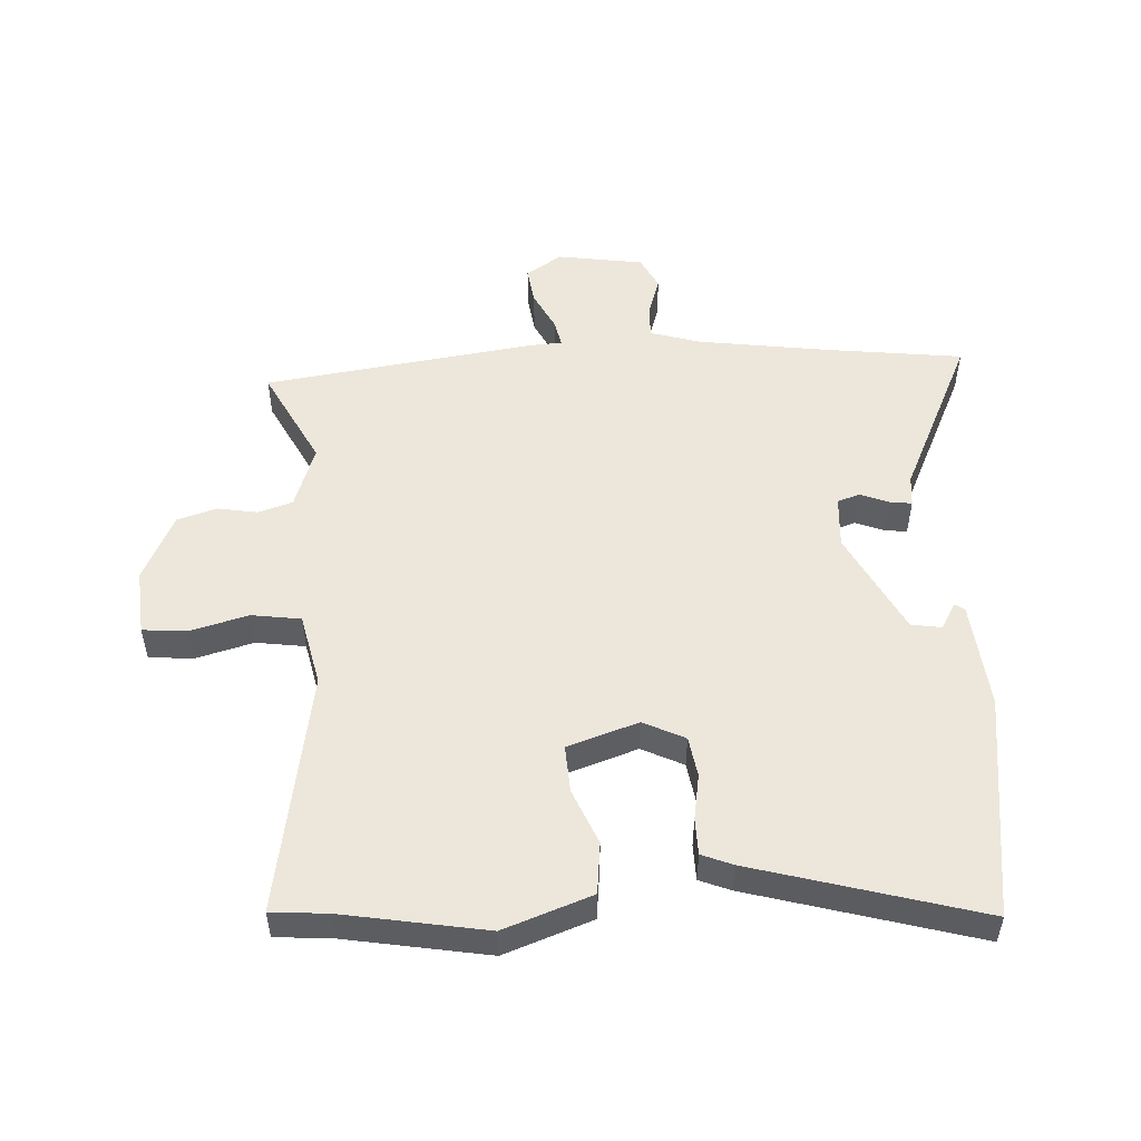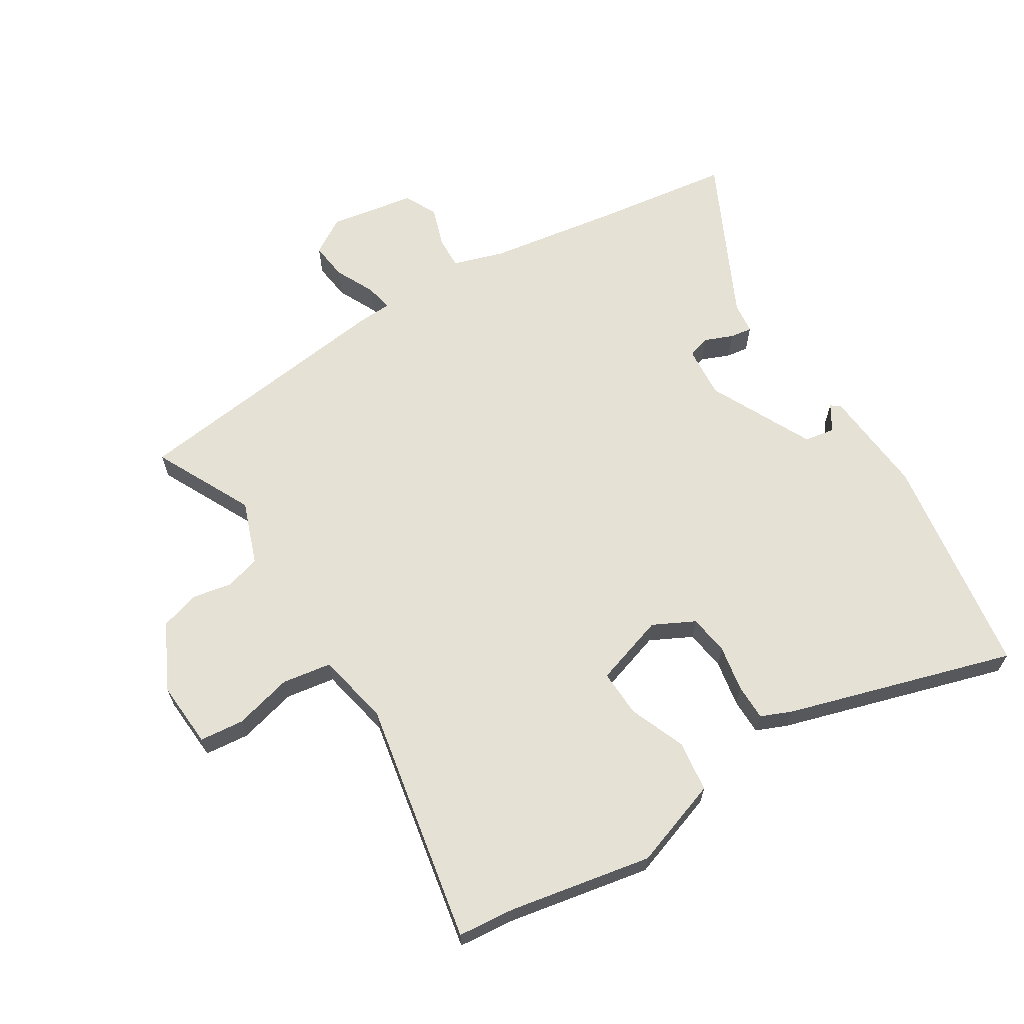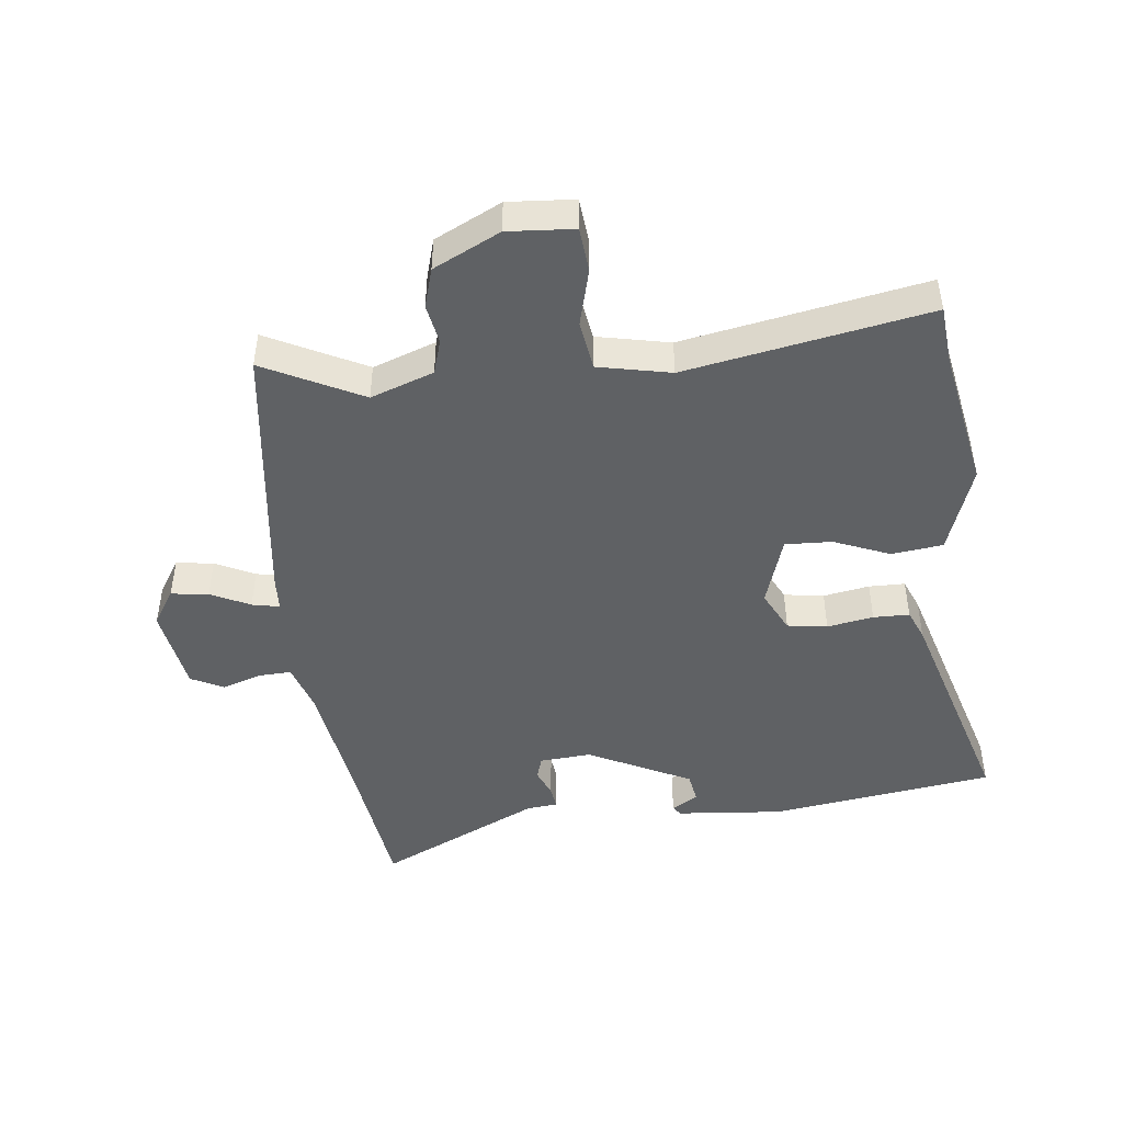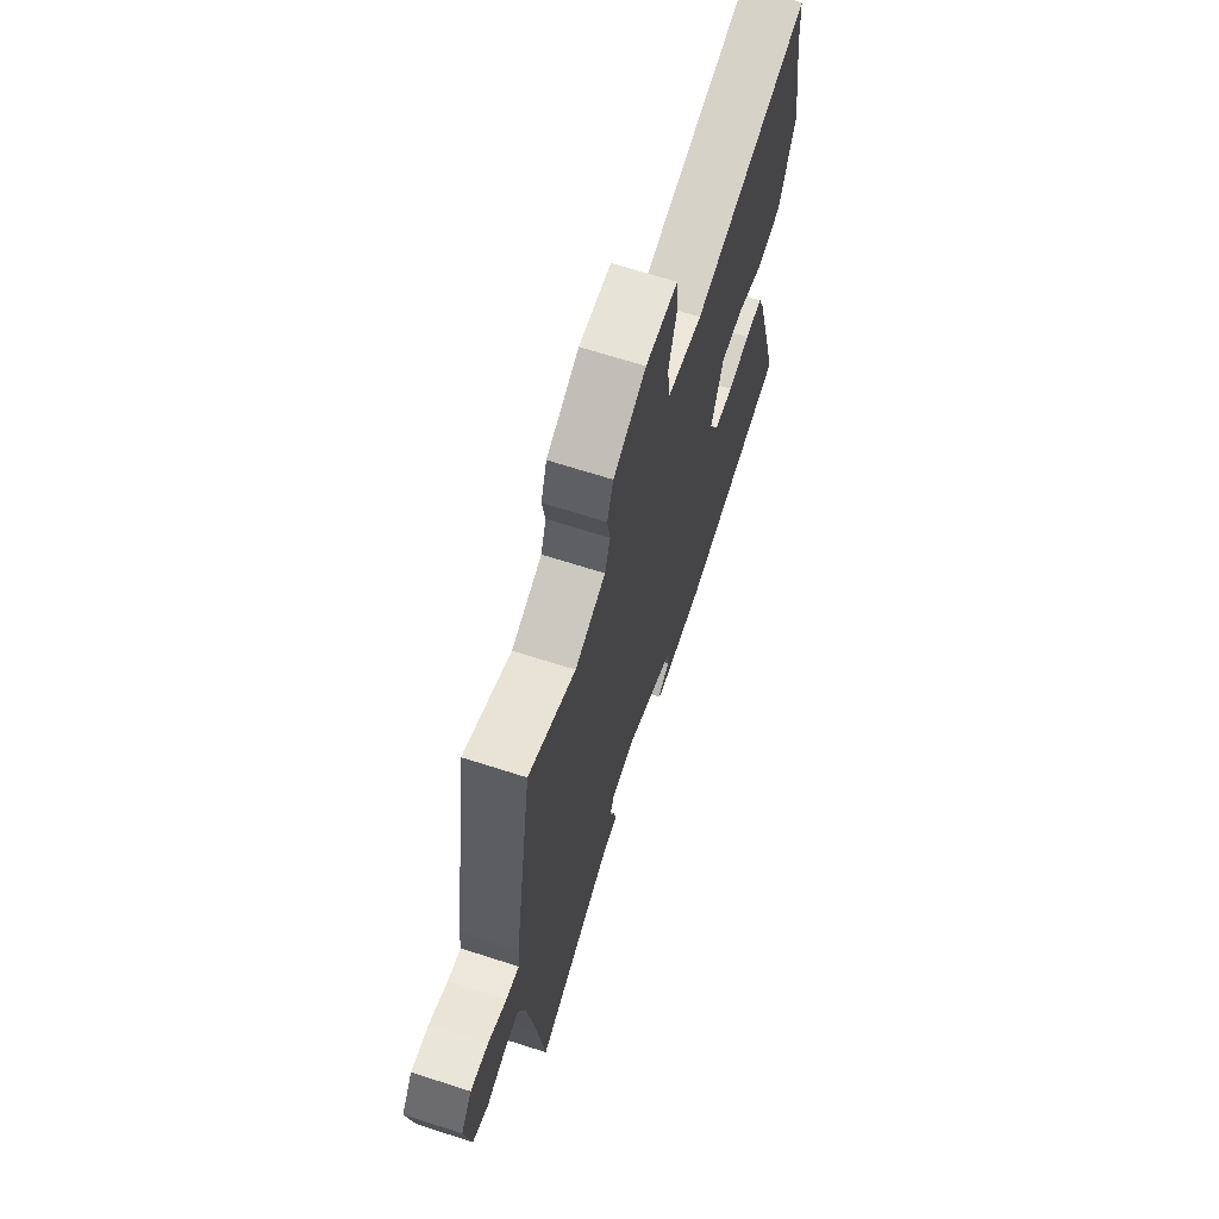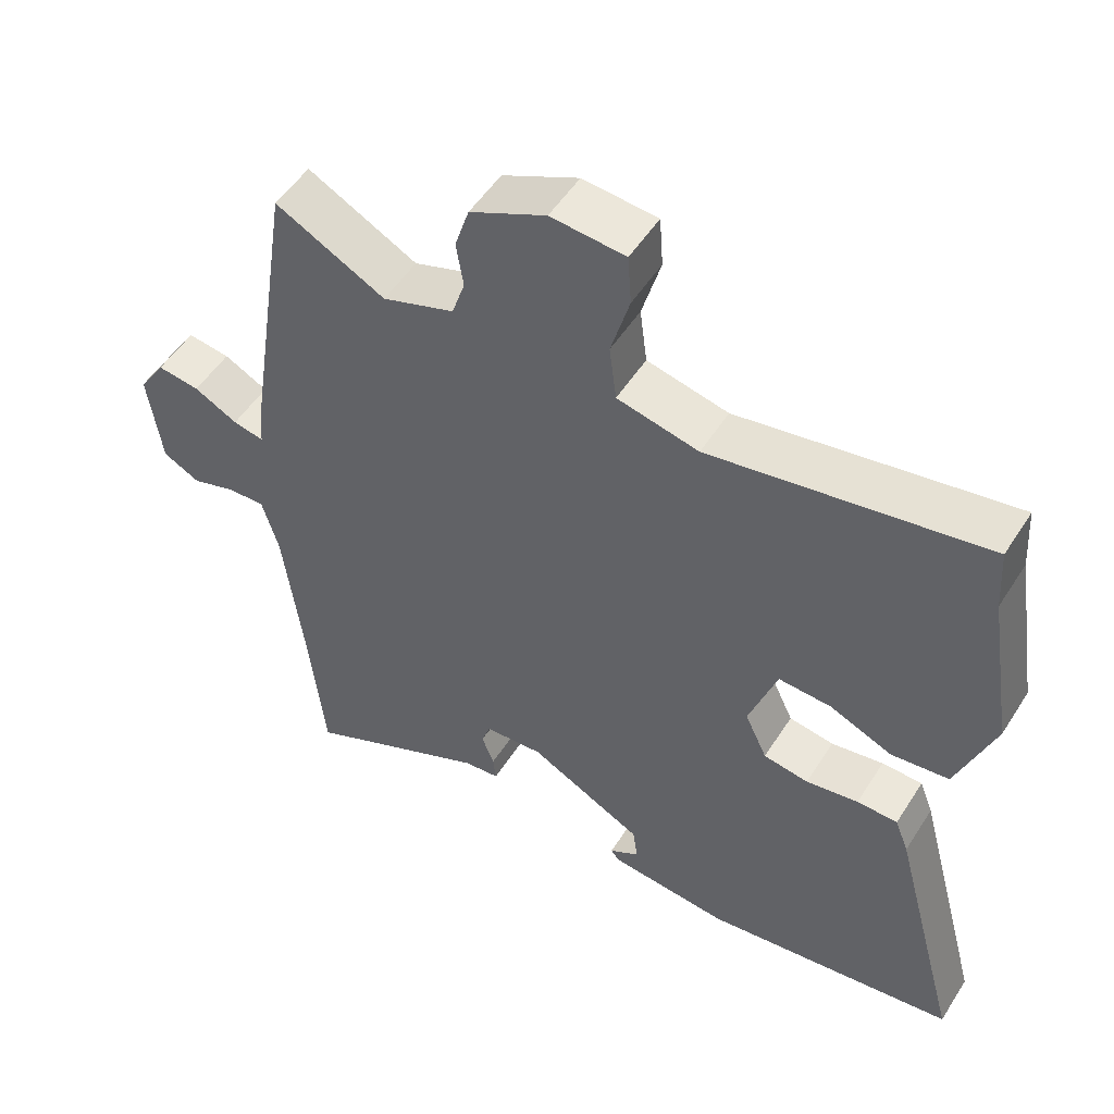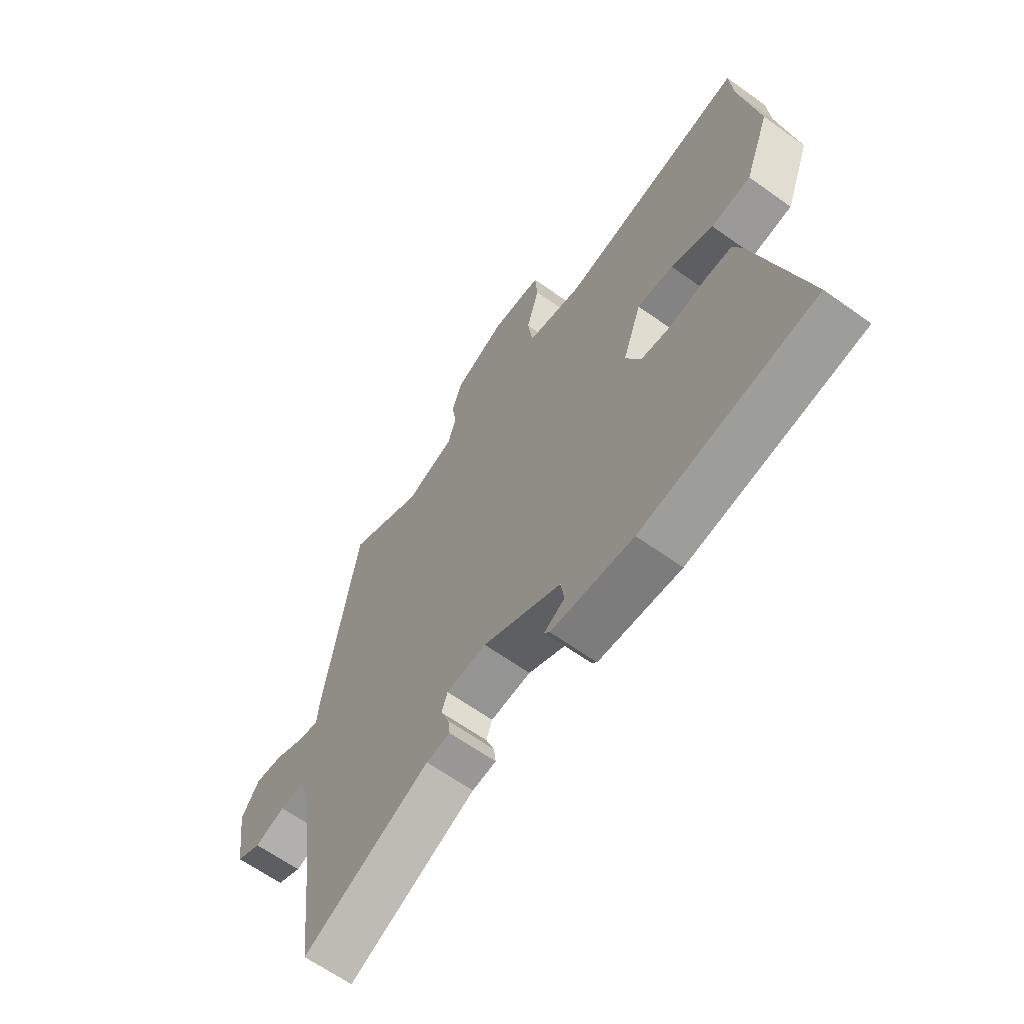
<metadata>
{"format":"obj","ext":"obj","renderer":"f3d","projection":"perspective","resolution":1024,"background":"white","views":[{"elev":52.2,"azim":87.7,"up":"+Y"},{"elev":65.0,"azim":59.9,"up":"+Y"},{"elev":-46.5,"azim":7.9,"up":"+Y"},{"elev":68.3,"azim":-72.2,"up":"+Z"},{"elev":51.7,"azim":31.6,"up":"+Z"},{"elev":-64.5,"azim":54.3,"up":"+Z"}]}
</metadata>
<code>
v -0.478 0.07 0.549
v -0.325 0.07 0.467
v -0.225 0.07 0.5
v -0.207 0.07 0.554
v -0.217 0.07 0.617
v -0.197 0.07 0.679
v -0.091 0.07 0.728
v 0.013 0.07 0.718
v 0.018 0.07 0.648
v -0.008 0.07 0.557
v 0.002 0.07 0.479
v 0.116 0.07 0.452
v 0.499 0.07 0.513
v 0.505 0.07 0.423
v 0.541 0.07 0.198
v 0.489 0.07 0.06
v 0.408 0.07 0.052
v 0.321 0.07 0.09
v 0.247 0.07 0.095
v 0.208 0.07 -0.016
v 0.239 0.07 -0.082
v 0.302 0.07 -0.093
v 0.375 0.07 -0.082
v 0.432 0.07 -0.084
v 0.451 0.07 -0.133
v 0.547 0.07 -0.492
v 0.193 0.07 -0.534
v 0.025 0.07 -0.515
v 0.014 0.07 -0.5
v 0.056 0.07 -0.476
v 0.049 0.07 -0.428
v -0.111 0.07 -0.343
v -0.193 0.07 -0.347
v -0.205 0.07 -0.382
v -0.188 0.07 -0.427
v -0.184 0.07 -0.462
v -0.233 0.07 -0.466
v -0.491 0.07 -0.582
v -0.514 0.07 -0.37
v -0.541 0.07 -0.158
v -0.564 0.07 -0.078
v -0.616 0.07 -0.079
v -0.678 0.07 -0.098
v -0.729 0.07 -0.071
v -0.748 0.07 0.065
v -0.711 0.07 0.121
v -0.652 0.07 0.112
v -0.591 0.07 0.08
v -0.548 0.07 0.07
v -0.544 0.07 0.123
v -0.478 0 0.549
v -0.325 0 0.467
v -0.225 0 0.5
v -0.207 0 0.554
v -0.217 0 0.617
v -0.197 0 0.679
v -0.091 0 0.728
v 0.013 0 0.718
v 0.018 0 0.648
v -0.008 0 0.557
v 0.002 0 0.479
v 0.116 0 0.452
v 0.499 0 0.513
v 0.505 0 0.423
v 0.541 0 0.198
v 0.489 0 0.06
v 0.408 0 0.052
v 0.321 0 0.09
v 0.247 0 0.095
v 0.208 0 -0.016
v 0.239 0 -0.082
v 0.302 0 -0.093
v 0.375 0 -0.082
v 0.432 0 -0.084
v 0.451 0 -0.133
v 0.547 0 -0.492
v 0.193 0 -0.534
v 0.025 0 -0.515
v 0.014 0 -0.5
v 0.056 0 -0.476
v 0.049 0 -0.428
v -0.111 0 -0.343
v -0.193 0 -0.347
v -0.205 0 -0.382
v -0.188 0 -0.427
v -0.184 0 -0.462
v -0.233 0 -0.466
v -0.491 0 -0.582
v -0.514 0 -0.37
v -0.541 0 -0.158
v -0.564 0 -0.078
v -0.616 0 -0.079
v -0.678 0 -0.098
v -0.729 0 -0.071
v -0.748 0 0.065
v -0.711 0 0.121
v -0.652 0 0.112
v -0.591 0 0.08
v -0.548 0 0.07
v -0.544 0 0.123
f 49 50 1 2
f 46 47 48
f 45 46 48
f 44 45 48
f 43 44 48
f 42 43 48
f 41 42 48 49
f 49 2 3
f 41 49 3
f 40 41 3
f 37 38 39
f 37 39 40
f 36 37 40
f 35 36 40
f 34 35 40
f 33 34 40 3
f 28 29 30
f 27 28 30
f 26 27 30
f 26 30 31
f 25 26 31
f 24 25 31
f 23 24 31
f 22 23 31
f 21 22 31 32
f 16 17 18
f 15 16 18
f 14 15 18
f 14 18 19
f 13 14 19
f 12 13 19
f 11 12 19 20
f 8 9 10
f 7 8 10
f 6 7 10
f 5 6 10
f 4 5 10
f 4 10 11
f 33 3 4
f 32 33 4
f 21 32 4
f 20 21 4
f 4 11 20
f 52 51 100 99
f 98 97 96
f 98 96 95
f 98 95 94
f 98 94 93
f 98 93 92
f 99 98 92 91
f 53 52 99
f 53 99 91
f 53 91 90
f 89 88 87
f 90 89 87
f 90 87 86
f 90 86 85
f 90 85 84
f 53 90 84 83
f 80 79 78
f 80 78 77
f 80 77 76
f 81 80 76
f 81 76 75
f 81 75 74
f 81 74 73
f 81 73 72
f 82 81 72 71
f 68 67 66
f 68 66 65
f 68 65 64
f 69 68 64
f 69 64 63
f 69 63 62
f 70 69 62 61
f 60 59 58
f 60 58 57
f 60 57 56
f 60 56 55
f 60 55 54
f 61 60 54
f 54 53 83
f 54 83 82
f 54 82 71
f 54 71 70
f 70 61 54
f 1 51 52 2
f 2 52 53 3
f 3 53 54 4
f 4 54 55 5
f 5 55 56 6
f 6 56 57 7
f 7 57 58 8
f 8 58 59 9
f 9 59 60 10
f 10 60 61 11
f 11 61 62 12
f 12 62 63 13
f 13 63 64 14
f 14 64 65 15
f 15 65 66 16
f 16 66 67 17
f 17 67 68 18
f 18 68 69 19
f 19 69 70 20
f 20 70 71 21
f 21 71 72 22
f 22 72 73 23
f 23 73 74 24
f 24 74 75 25
f 25 75 76 26
f 26 76 77 27
f 27 77 78 28
f 28 78 79 29
f 29 79 80 30
f 30 80 81 31
f 31 81 82 32
f 32 82 83 33
f 33 83 84 34
f 34 84 85 35
f 35 85 86 36
f 36 86 87 37
f 37 87 88 38
f 38 88 89 39
f 39 89 90 40
f 40 90 91 41
f 41 91 92 42
f 42 92 93 43
f 43 93 94 44
f 44 94 95 45
f 45 95 96 46
f 46 96 97 47
f 47 97 98 48
f 48 98 99 49
f 49 99 100 50
f 50 100 51 1

</code>
